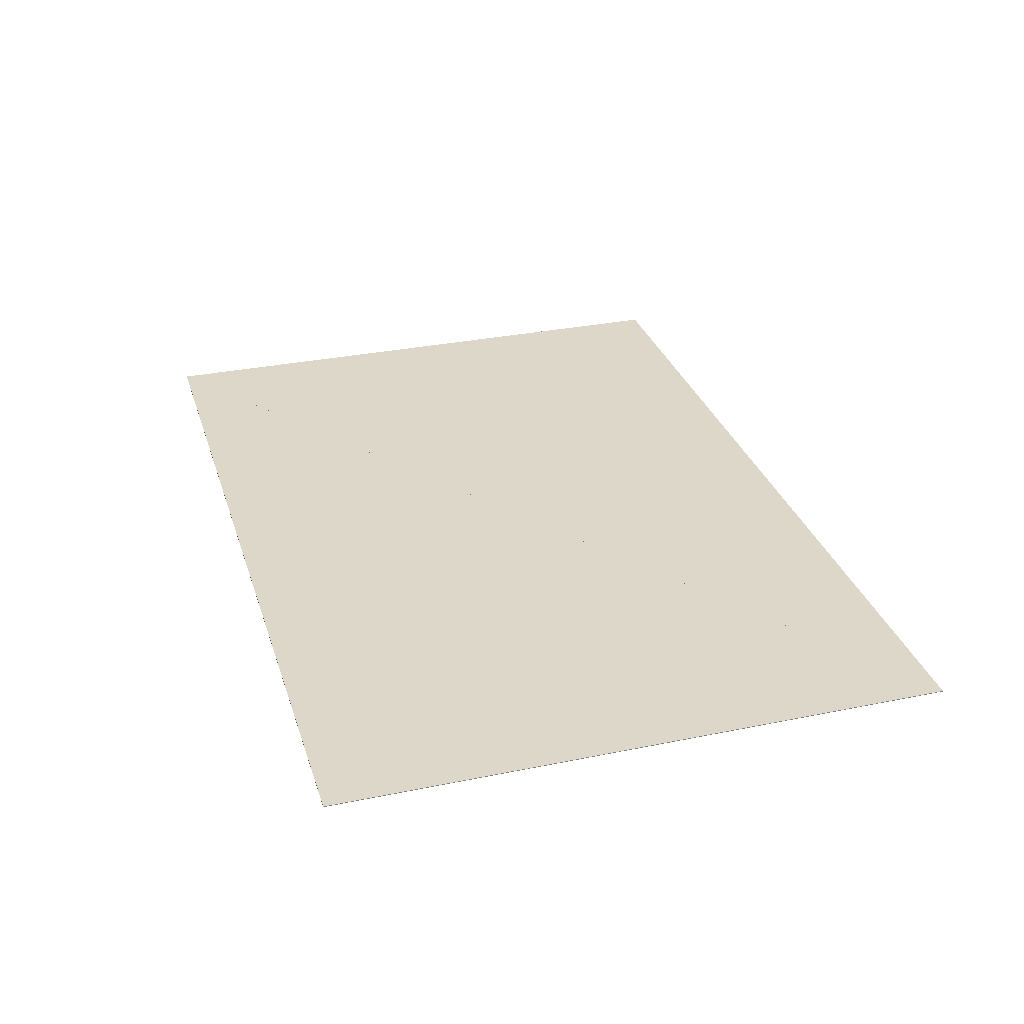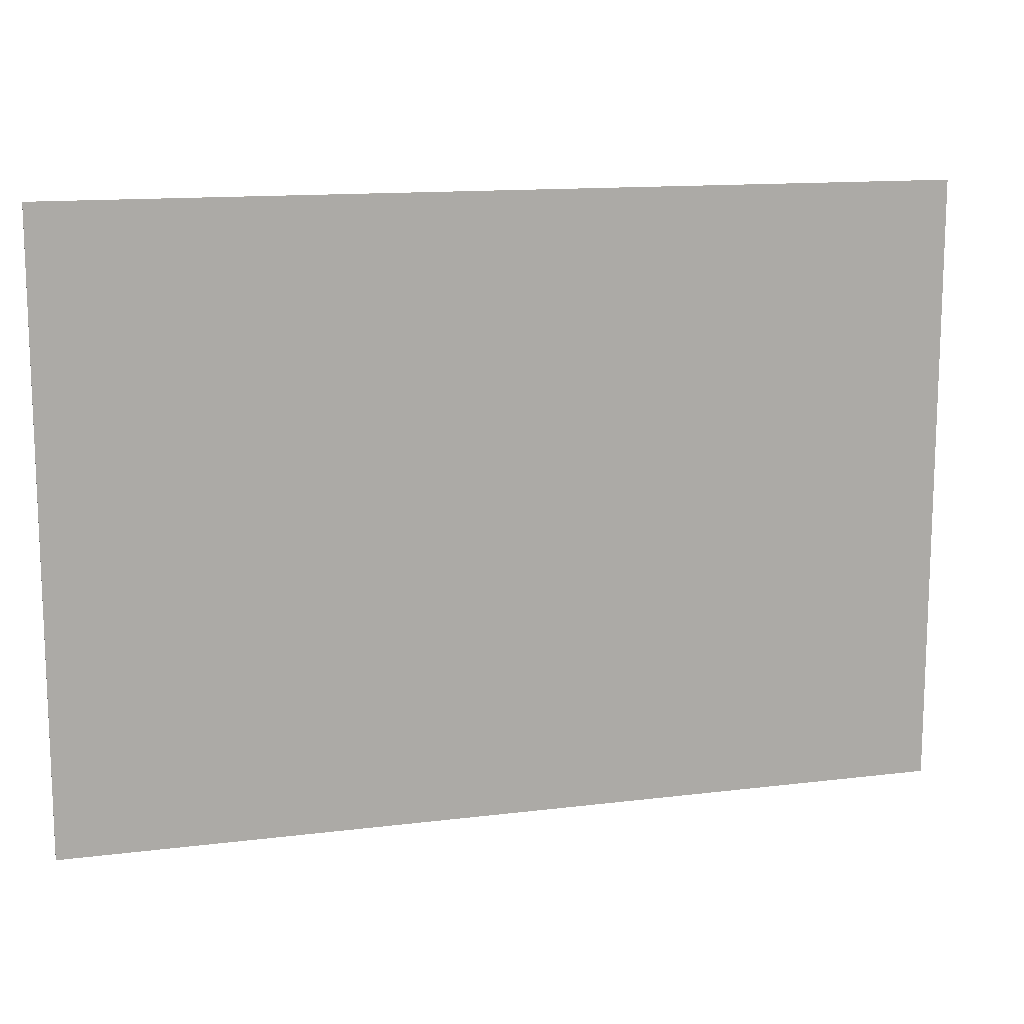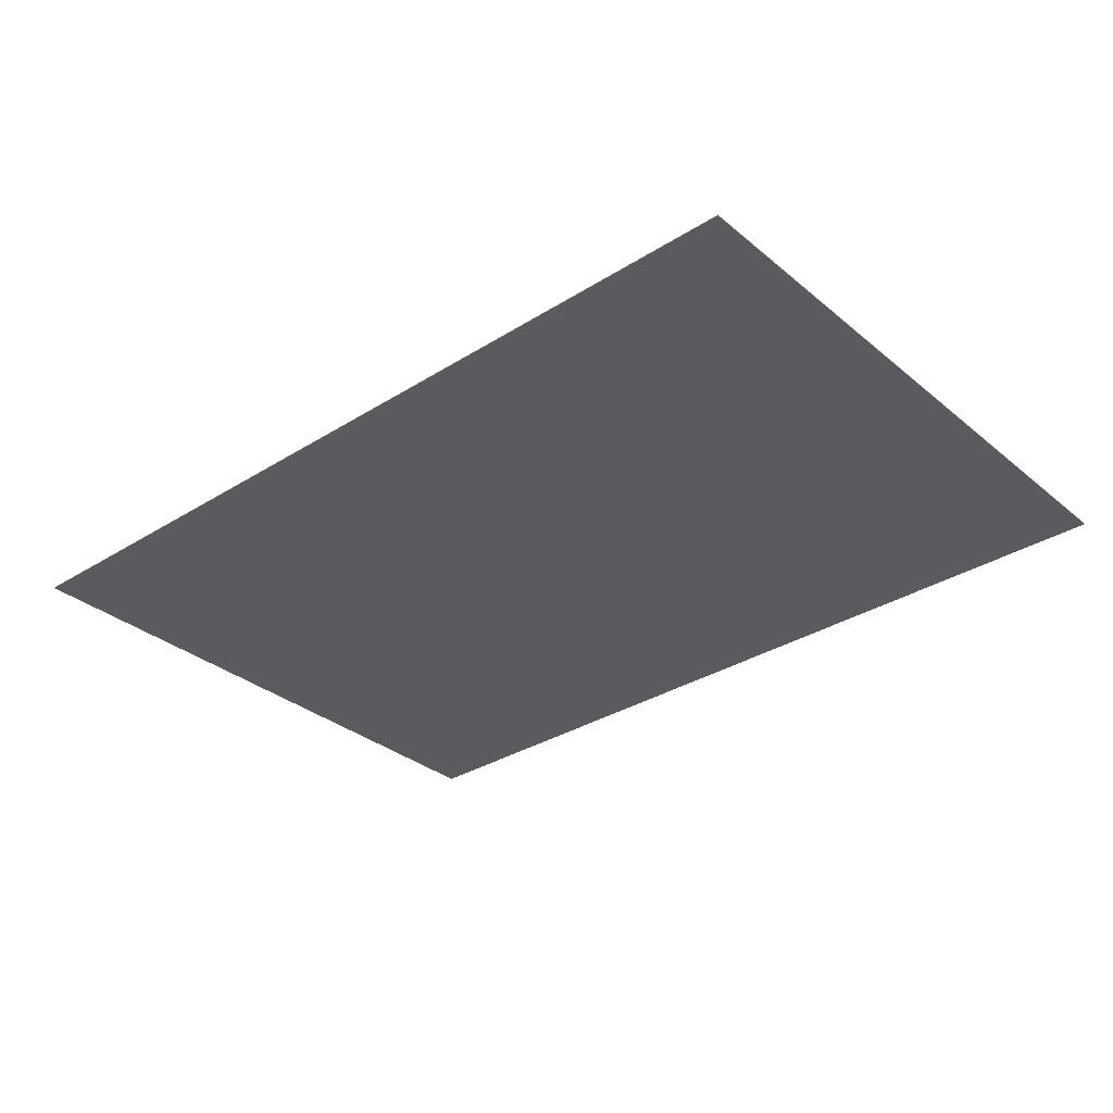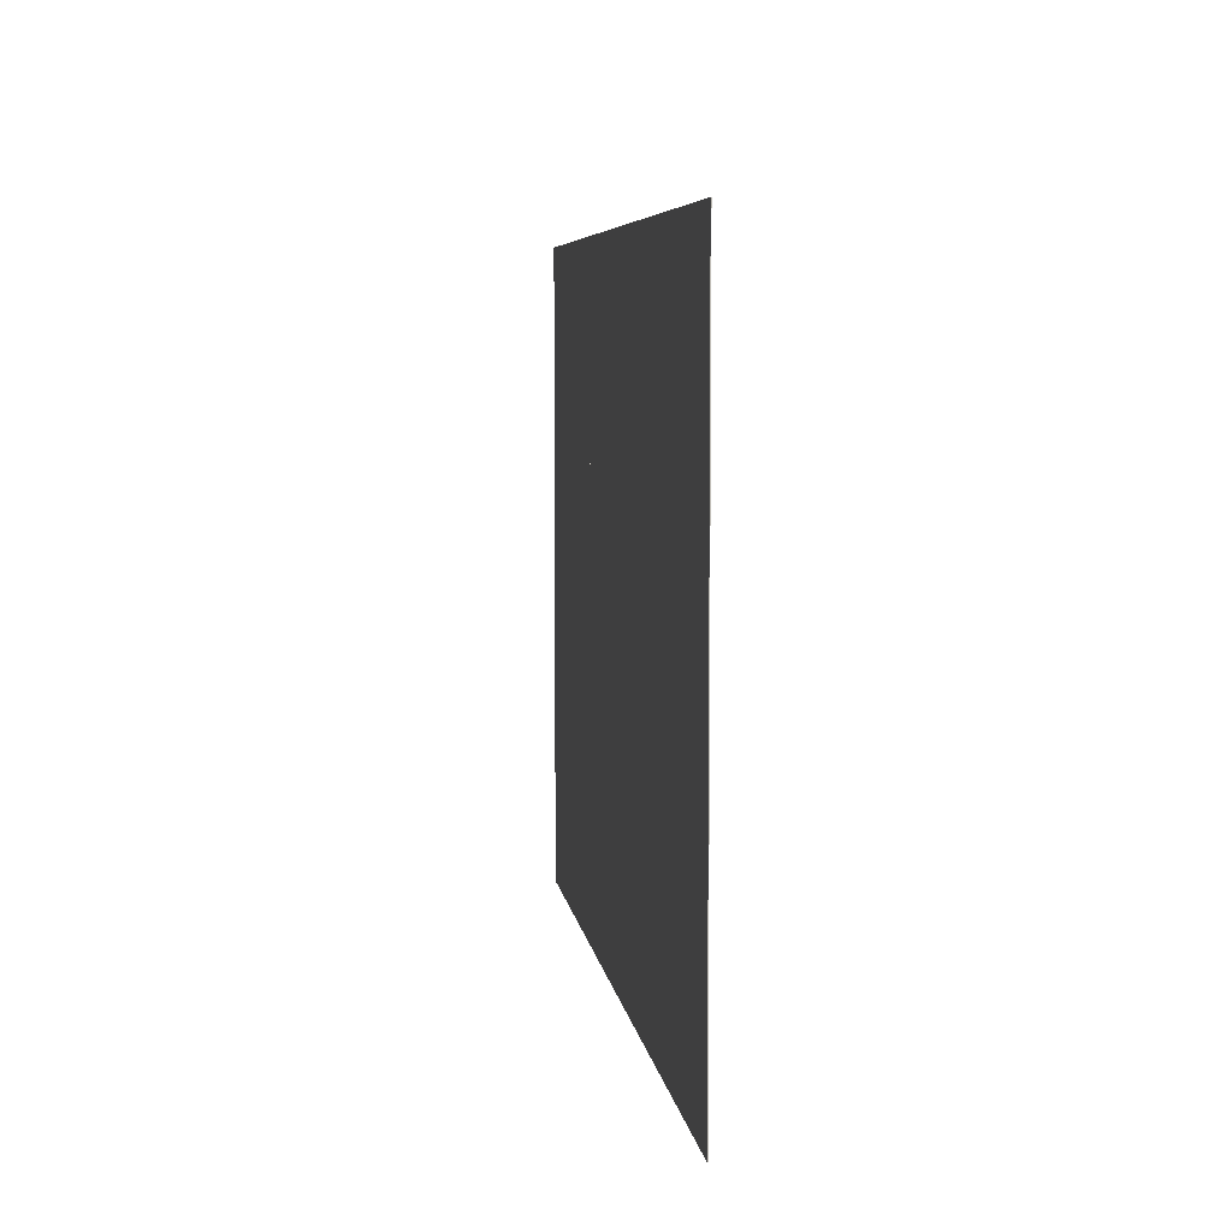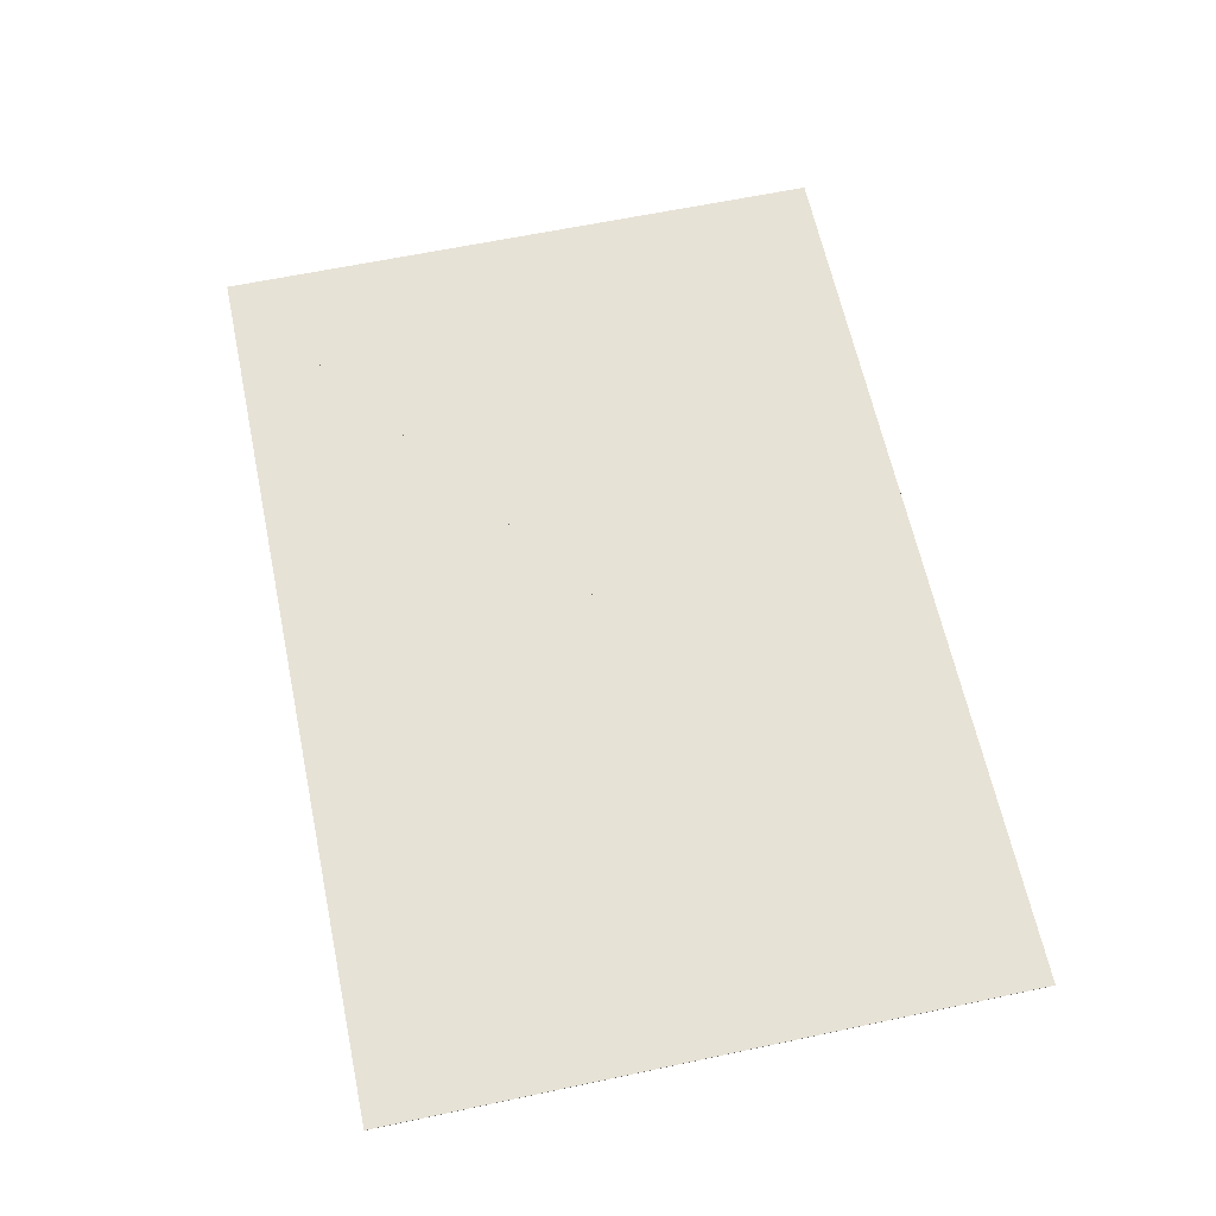
<metadata>
{"format":"obj","ext":"obj","renderer":"f3d","projection":"perspective","resolution":1024,"background":"white","views":[{"elev":30.9,"azim":73.6,"up":"+Z"},{"elev":13.2,"azim":164.1,"up":"+Y"},{"elev":-32.4,"azim":-138.8,"up":"+Z"},{"elev":6.0,"azim":-97.6,"up":"+Y"},{"elev":63.0,"azim":78.0,"up":"+Z"}]}
</metadata>
<code>
v -0.6535 0.5325 -0.4089
v -0.6535 0.5325 -0.4079
v -0.6535 -0.4237 -0.4089
v -0.6535 -0.4237 -0.4079
v 0.733 0.5325 -0.4089
v 0.733 0.5325 -0.4079
v 0.733 -0.4237 -0.4089
v 0.733 -0.4237 -0.4079
f 5 3 1
f 6 2 4
f 3 4 1
f 1 4 2
f 5 1 2
f 5 2 6
f 3 5 6
f 3 6 4
f 7 5 3
f 8 4 6
f 5 6 3
f 3 6 4
f 7 3 4
f 7 4 8
f 5 7 8
f 5 8 6

</code>
